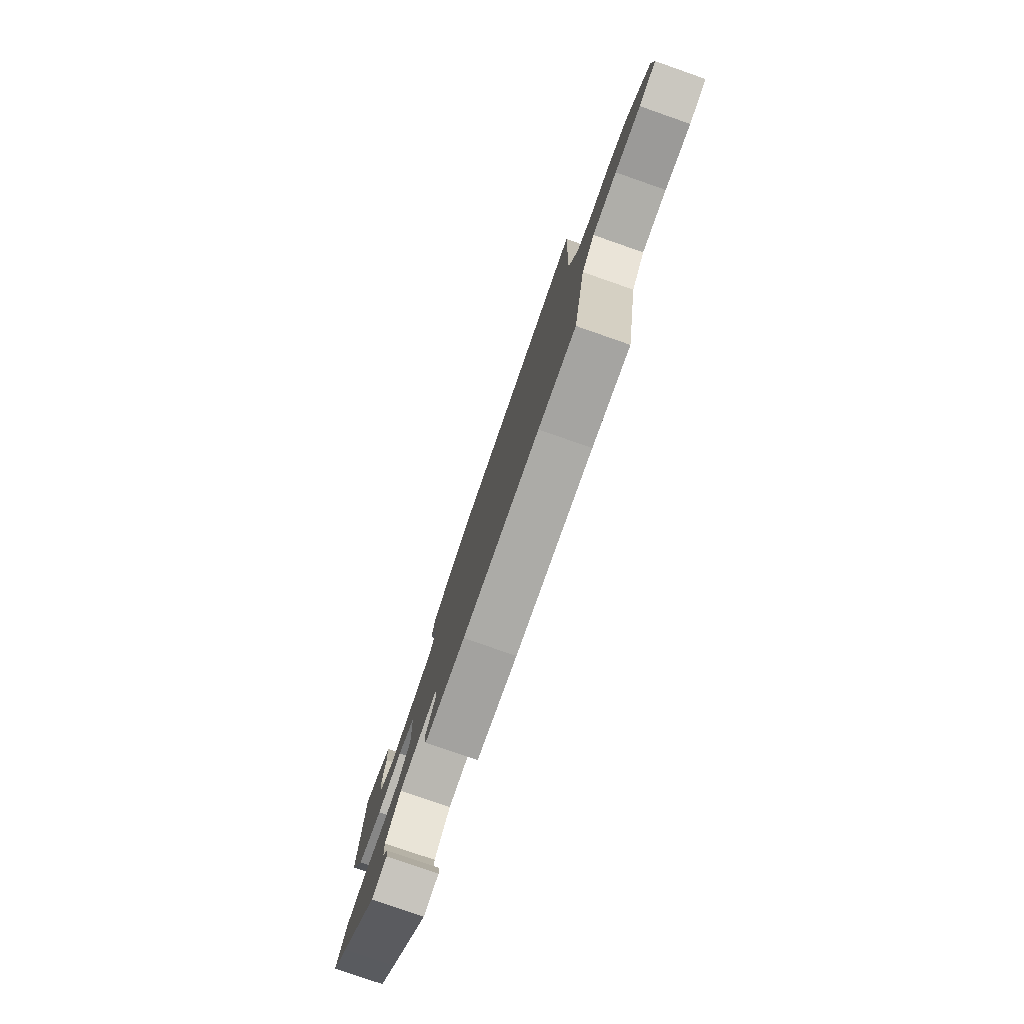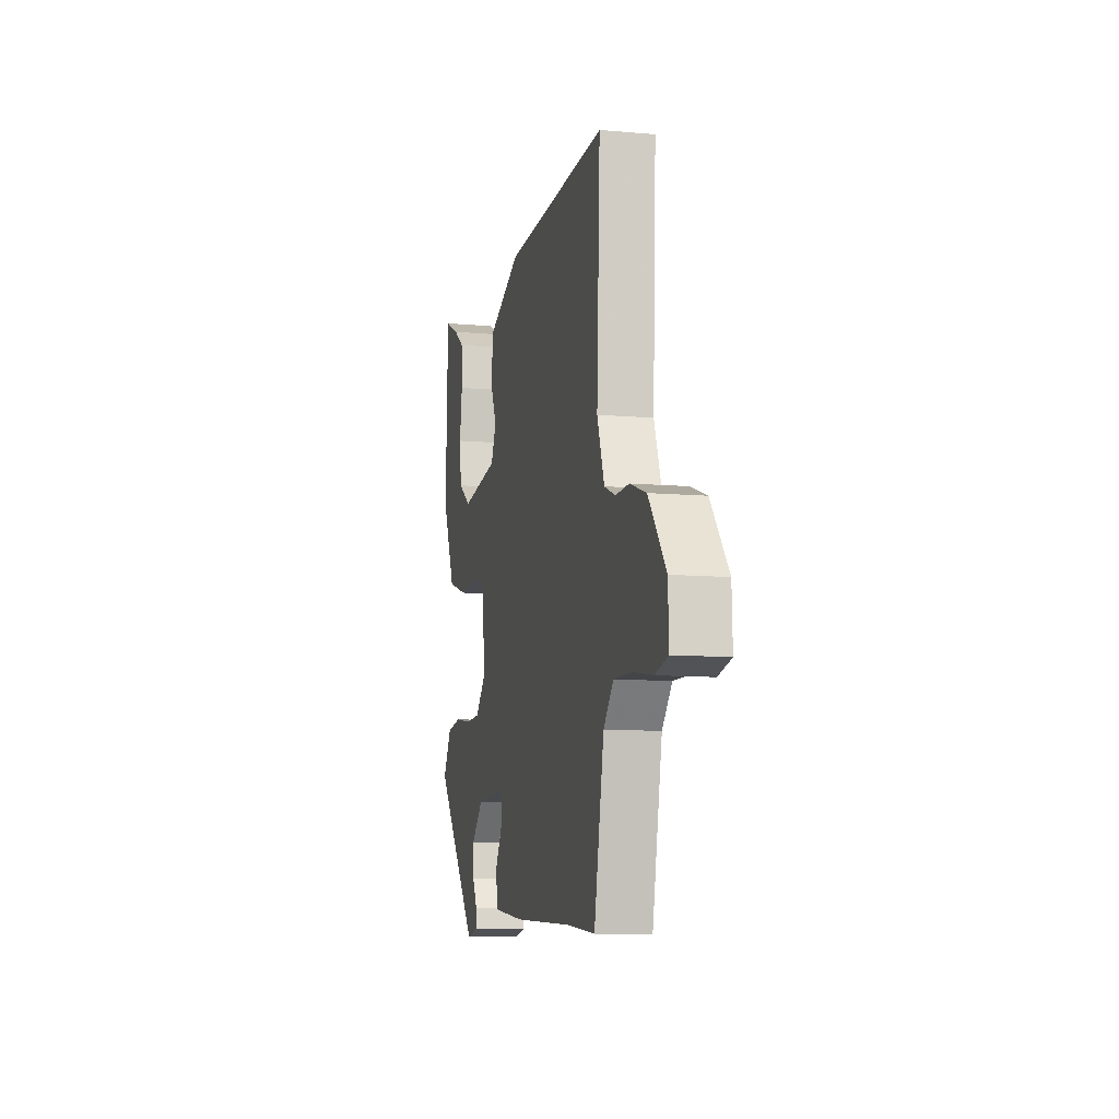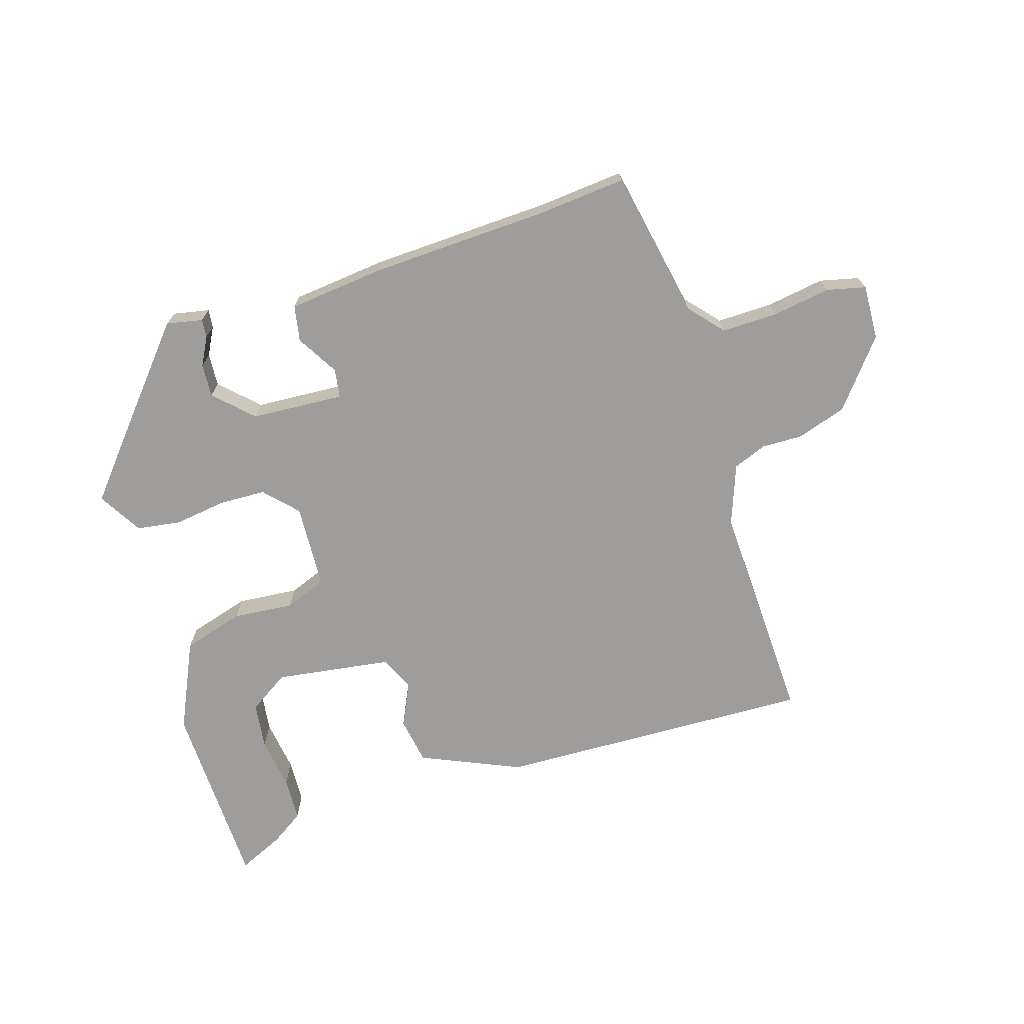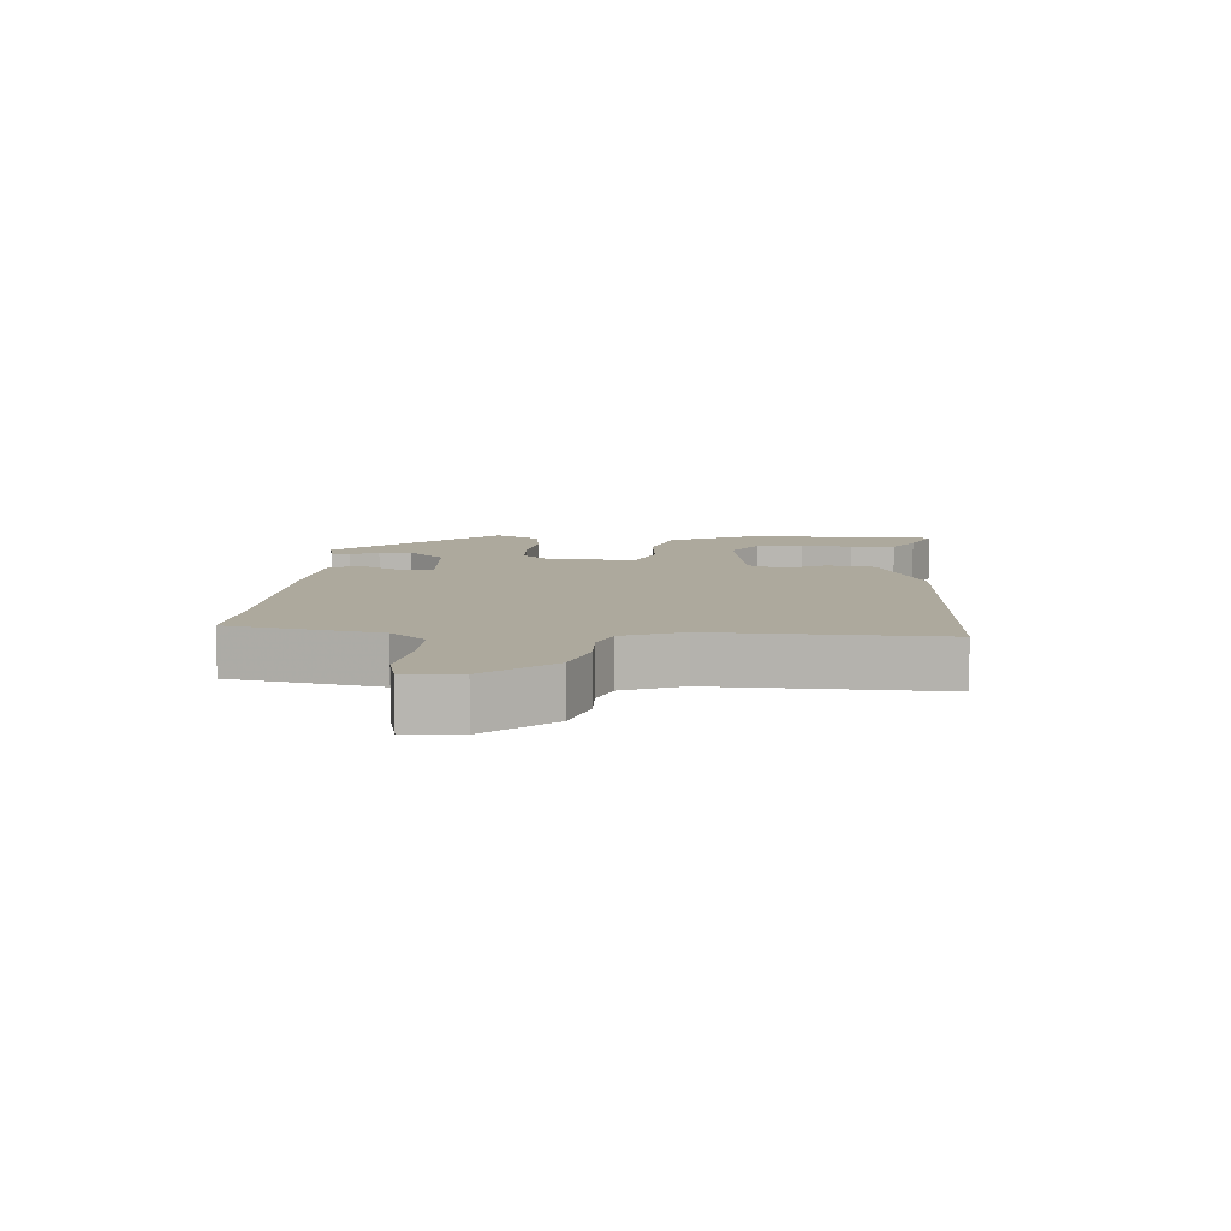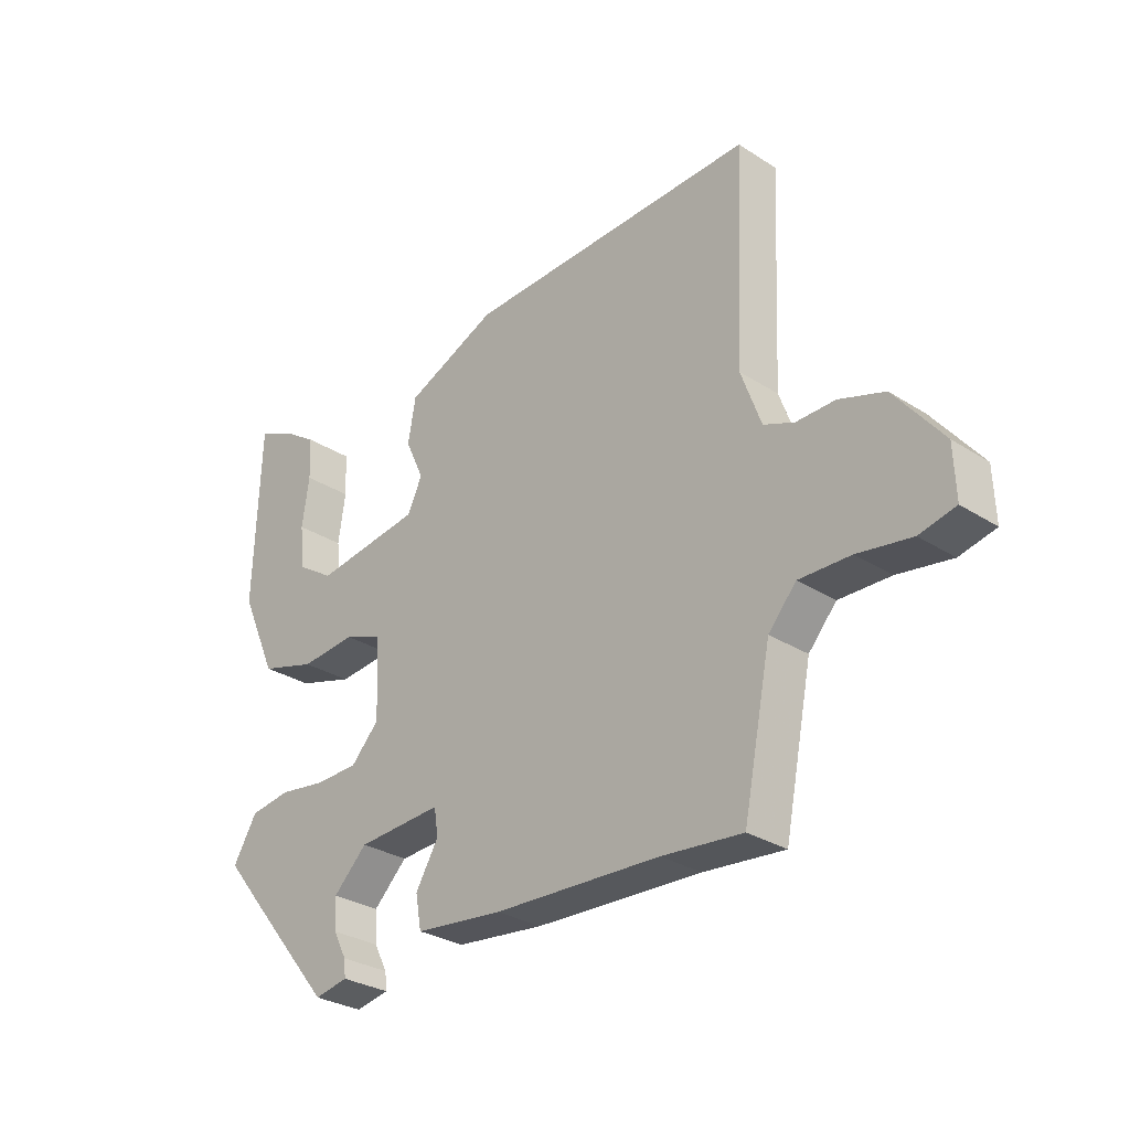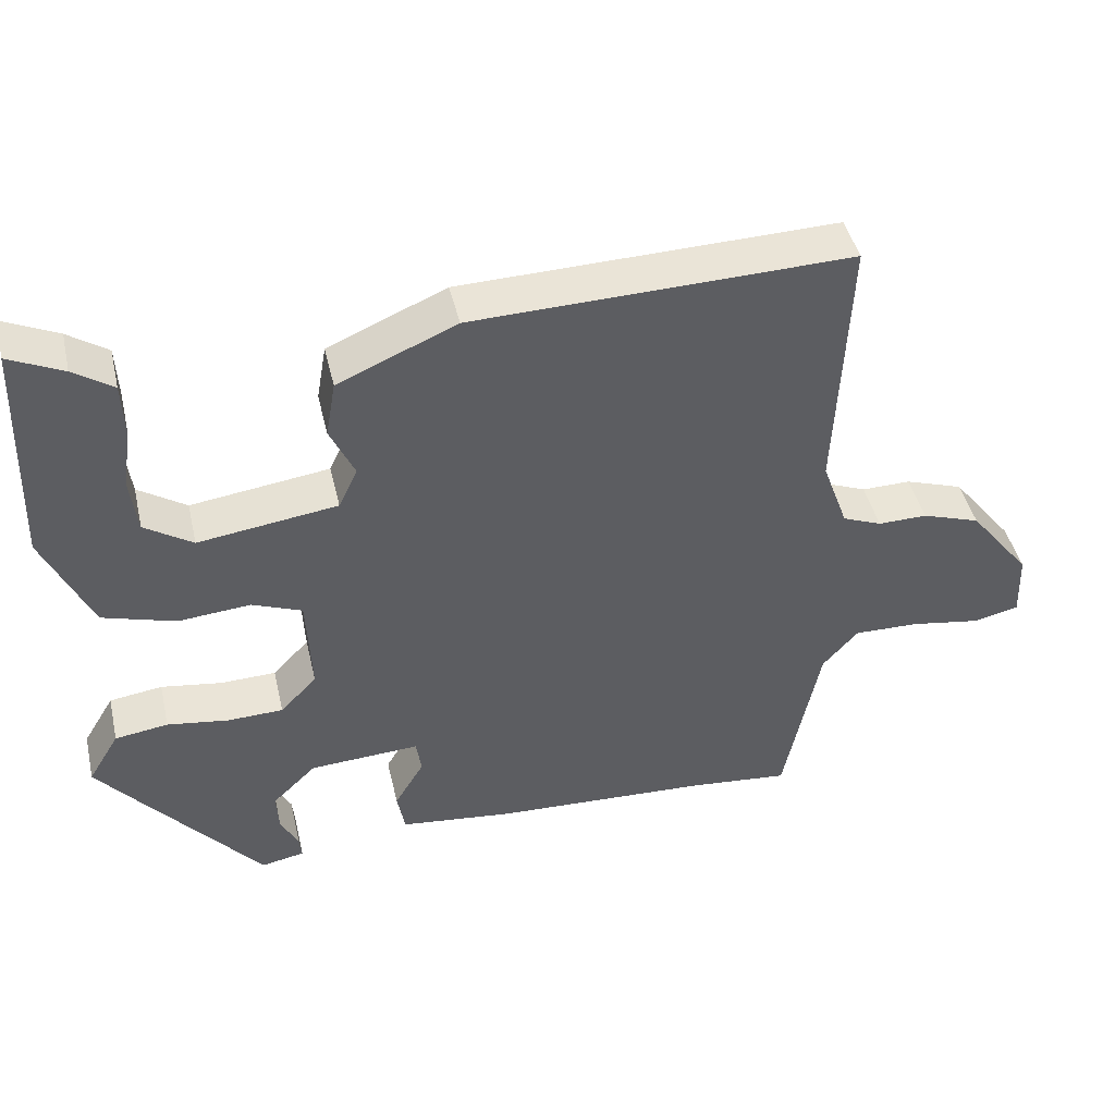
<metadata>
{"format":"obj","ext":"obj","renderer":"f3d","projection":"perspective","resolution":1024,"background":"white","views":[{"elev":-78.8,"azim":-109.2,"up":"+Z"},{"elev":-9.8,"azim":-102.9,"up":"+Z"},{"elev":-70.7,"azim":-163.1,"up":"+Y"},{"elev":8.9,"azim":-86.8,"up":"+Y"},{"elev":-29.7,"azim":-133.1,"up":"+Z"},{"elev":44.6,"azim":166.9,"up":"+Z"}]}
</metadata>
<code>
v 0.426 0.07 -0.314
v 0.277 0.07 -0.491
v 0.22 0.07 -0.48
v 0.223 0.07 -0.451
v 0.246 0.07 -0.407
v 0.249 0.07 -0.355
v 0.191 0.07 -0.299
v 0.046 0.07 -0.291
v 0.039 0.07 -0.336
v 0.078 0.07 -0.401
v 0.068 0.07 -0.457
v -0.082 0.07 -0.474
v -0.364 0.07 -0.487
v -0.5 0.07 -0.5
v -0.547 0.07 -0.267
v -0.594 0.07 -0.214
v -0.681 0.07 -0.216
v -0.772 0.07 -0.231
v -0.833 0.07 -0.217
v -0.83 0.07 -0.131
v -0.748 0.07 -0.027
v -0.671 0.07 -0.001
v -0.606 0.07 -0.002
v -0.554 0.07 0.019
v -0.52 0.07 0.113
v -0.536 0.07 0.464
v -0.039 0.07 0.451
v 0.117 0.07 0.384
v 0.13 0.07 0.31
v 0.098 0.07 0.241
v 0.123 0.07 0.188
v 0.306 0.07 0.163
v 0.369 0.07 0.204
v 0.378 0.07 0.277
v 0.366 0.07 0.359
v 0.369 0.07 0.429
v 0.421 0.07 0.464
v 0.492 0.07 0.497
v 0.502 0.07 0.199
v 0.439 0.07 0.06
v 0.343 0.07 0.031
v 0.248 0.07 0.039
v 0.182 0.07 0.013
v 0.176 0.07 -0.12
v 0.224 0.07 -0.17
v 0.298 0.07 -0.172
v 0.378 0.07 -0.16
v 0.448 0.07 -0.17
v 0.489 0.07 -0.238
v 0.426 0 -0.314
v 0.277 0 -0.491
v 0.22 0 -0.48
v 0.223 0 -0.451
v 0.246 0 -0.407
v 0.249 0 -0.355
v 0.191 0 -0.299
v 0.046 0 -0.291
v 0.039 0 -0.336
v 0.078 0 -0.401
v 0.068 0 -0.457
v -0.082 0 -0.474
v -0.364 0 -0.487
v -0.5 0 -0.5
v -0.547 0 -0.267
v -0.594 0 -0.214
v -0.681 0 -0.216
v -0.772 0 -0.231
v -0.833 0 -0.217
v -0.83 0 -0.131
v -0.748 0 -0.027
v -0.671 0 -0.001
v -0.606 0 -0.002
v -0.554 0 0.019
v -0.52 0 0.113
v -0.536 0 0.464
v -0.039 0 0.451
v 0.117 0 0.384
v 0.13 0 0.31
v 0.098 0 0.241
v 0.123 0 0.188
v 0.306 0 0.163
v 0.369 0 0.204
v 0.378 0 0.277
v 0.366 0 0.359
v 0.369 0 0.429
v 0.421 0 0.464
v 0.492 0 0.497
v 0.502 0 0.199
v 0.439 0 0.06
v 0.343 0 0.031
v 0.248 0 0.039
v 0.182 0 0.013
v 0.176 0 -0.12
v 0.224 0 -0.17
v 0.298 0 -0.172
v 0.378 0 -0.16
v 0.448 0 -0.17
v 0.489 0 -0.238
f 46 47 48 49
f 45 46 49 1
f 39 40 41 42
f 39 42 43
f 34 35 36 37
f 33 34 37 38
f 27 28 29 30
f 25 26 27 30
f 24 25 30 31
f 23 24 31 32
f 21 22 23
f 20 21 23
f 17 18 19 20
f 16 17 20 23
f 15 16 23 32
f 13 14 15 32
f 9 10 11 12
f 8 9 12 13
f 2 3 4 5
f 2 5 6
f 45 1 2 6
f 44 45 6 7
f 33 38 39
f 33 39 43
f 32 33 43
f 13 32 43
f 8 13 43 44
f 7 8 44
f 98 97 96 95
f 50 98 95 94
f 91 90 89 88
f 92 91 88
f 86 85 84 83
f 87 86 83 82
f 79 78 77 76
f 79 76 75 74
f 80 79 74 73
f 81 80 73 72
f 72 71 70
f 72 70 69
f 69 68 67 66
f 72 69 66 65
f 81 72 65 64
f 81 64 63 62
f 61 60 59 58
f 62 61 58 57
f 54 53 52 51
f 55 54 51
f 55 51 50 94
f 56 55 94 93
f 88 87 82
f 92 88 82
f 92 82 81
f 92 81 62
f 93 92 62 57
f 93 57 56
f 1 50 51 2
f 2 51 52 3
f 3 52 53 4
f 4 53 54 5
f 5 54 55 6
f 6 55 56 7
f 7 56 57 8
f 8 57 58 9
f 9 58 59 10
f 10 59 60 11
f 11 60 61 12
f 12 61 62 13
f 13 62 63 14
f 14 63 64 15
f 15 64 65 16
f 16 65 66 17
f 17 66 67 18
f 18 67 68 19
f 19 68 69 20
f 20 69 70 21
f 21 70 71 22
f 22 71 72 23
f 23 72 73 24
f 24 73 74 25
f 25 74 75 26
f 26 75 76 27
f 27 76 77 28
f 28 77 78 29
f 29 78 79 30
f 30 79 80 31
f 31 80 81 32
f 32 81 82 33
f 33 82 83 34
f 34 83 84 35
f 35 84 85 36
f 36 85 86 37
f 37 86 87 38
f 38 87 88 39
f 39 88 89 40
f 40 89 90 41
f 41 90 91 42
f 42 91 92 43
f 43 92 93 44
f 44 93 94 45
f 45 94 95 46
f 46 95 96 47
f 47 96 97 48
f 48 97 98 49
f 49 98 50 1

</code>
